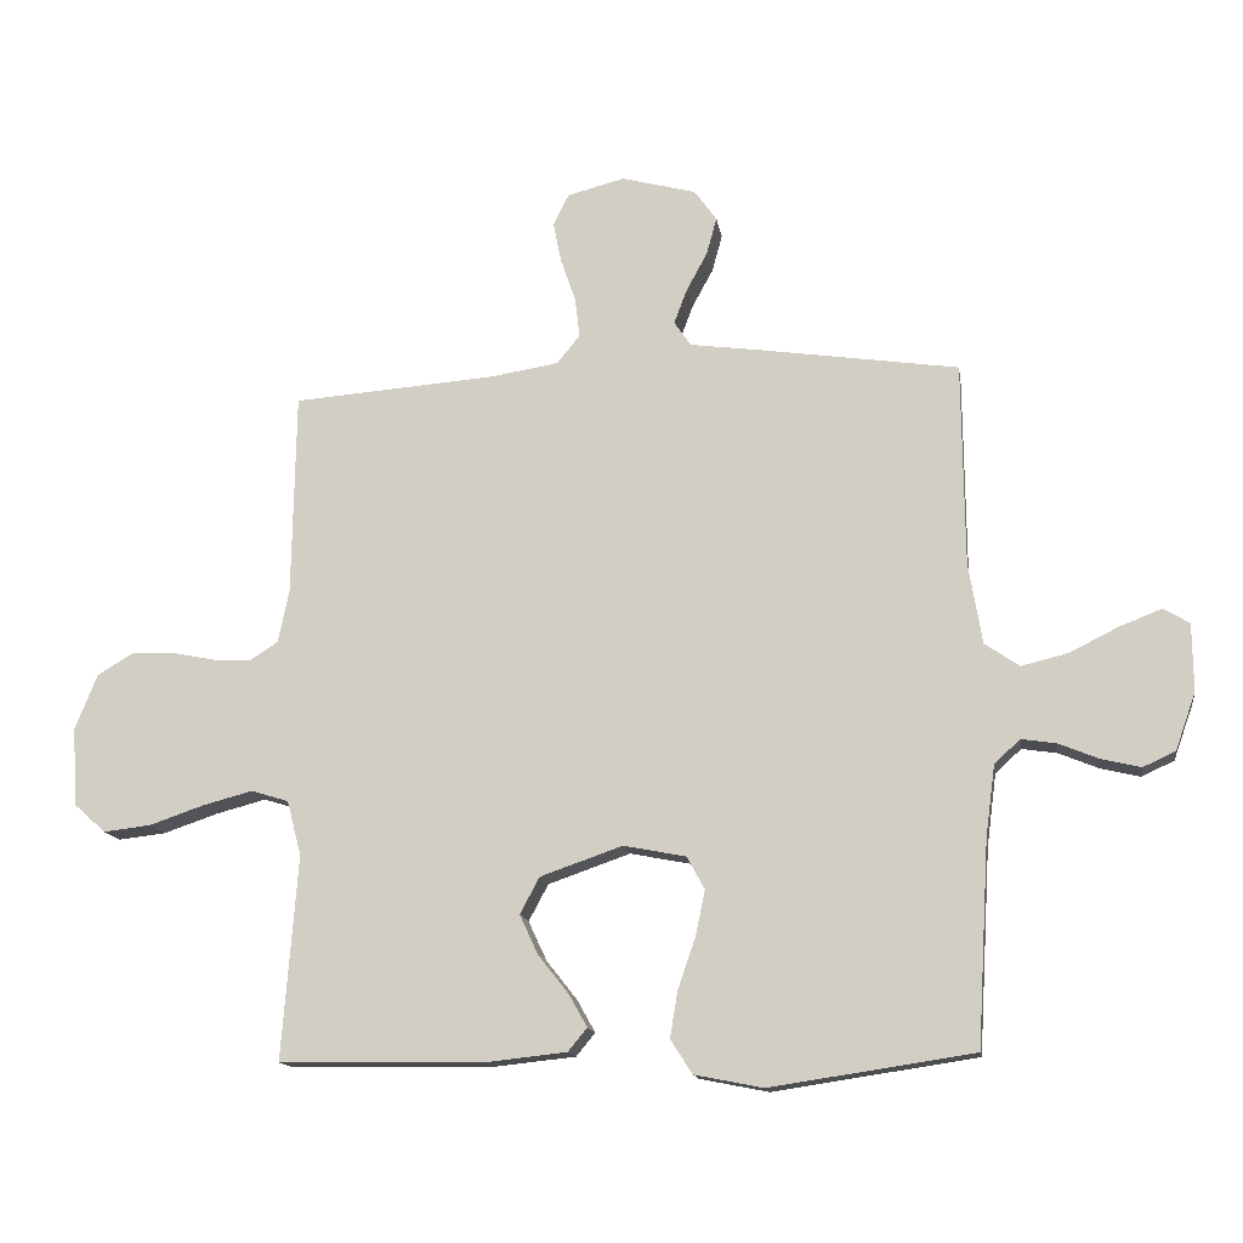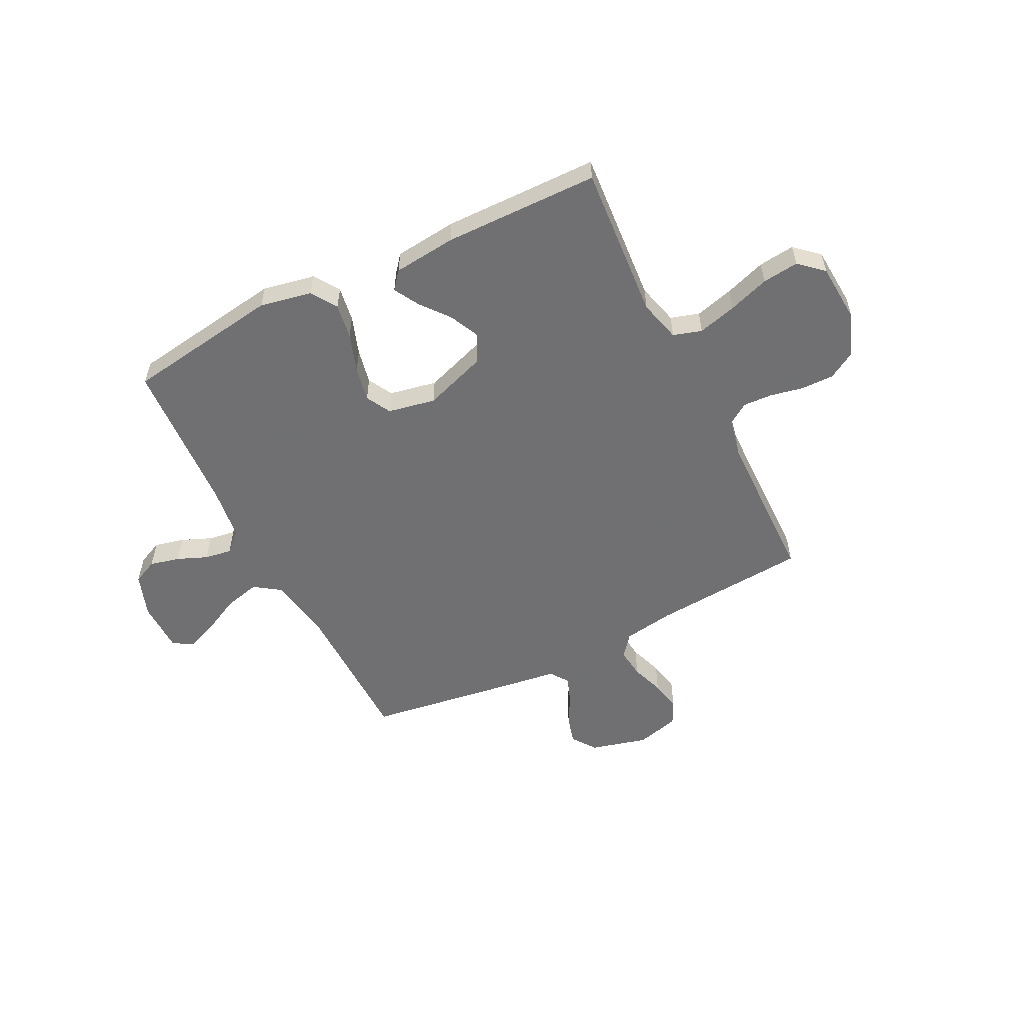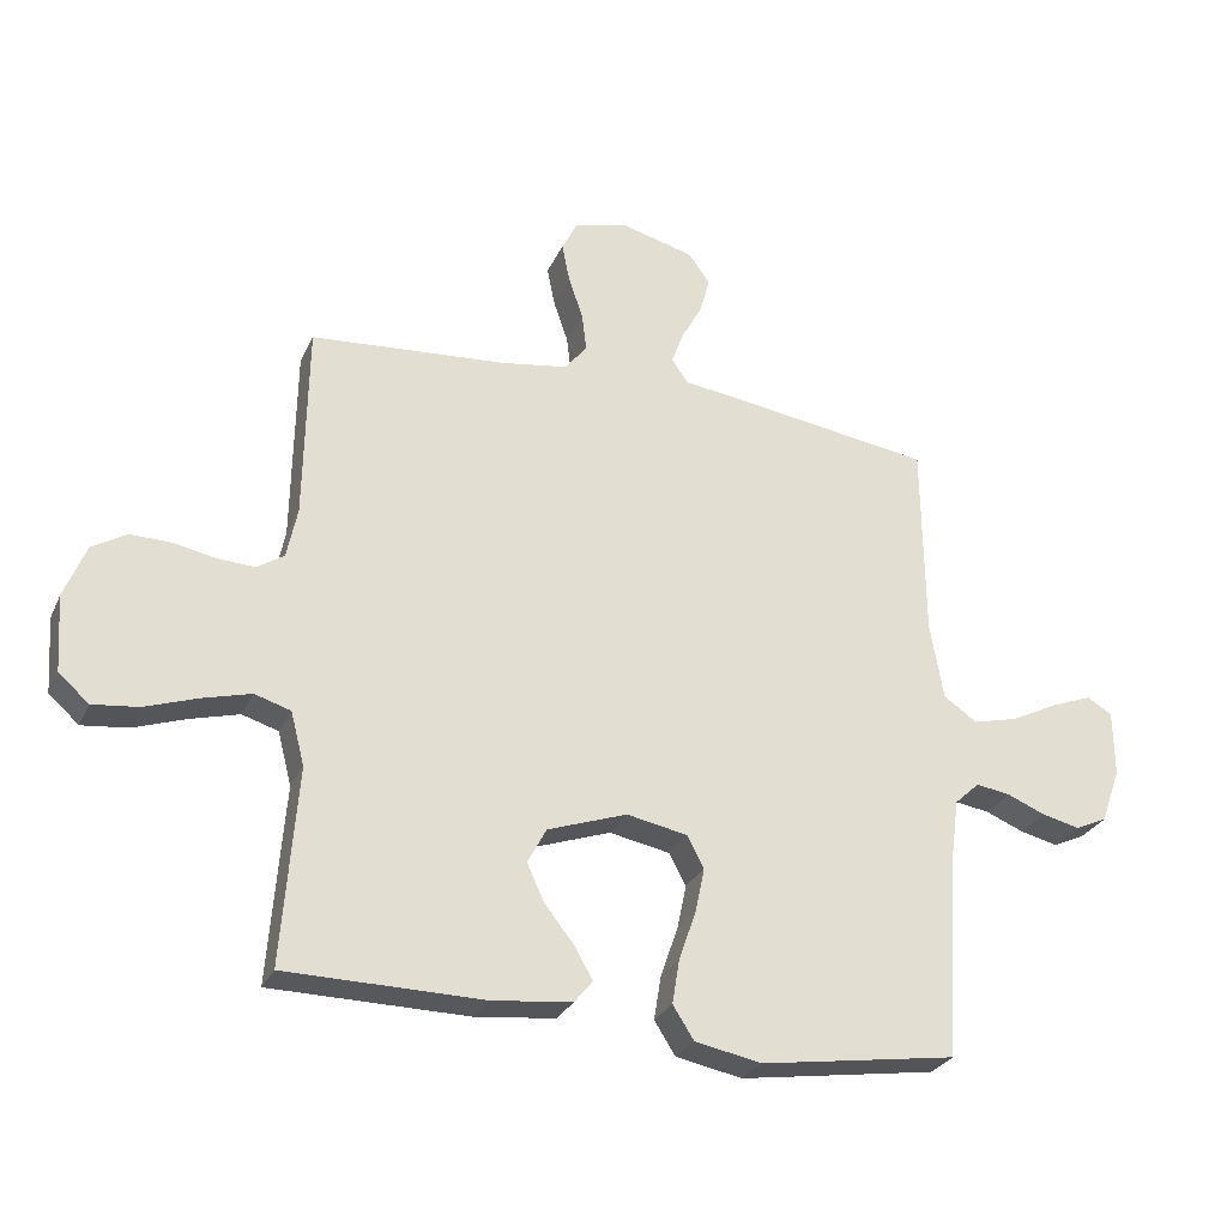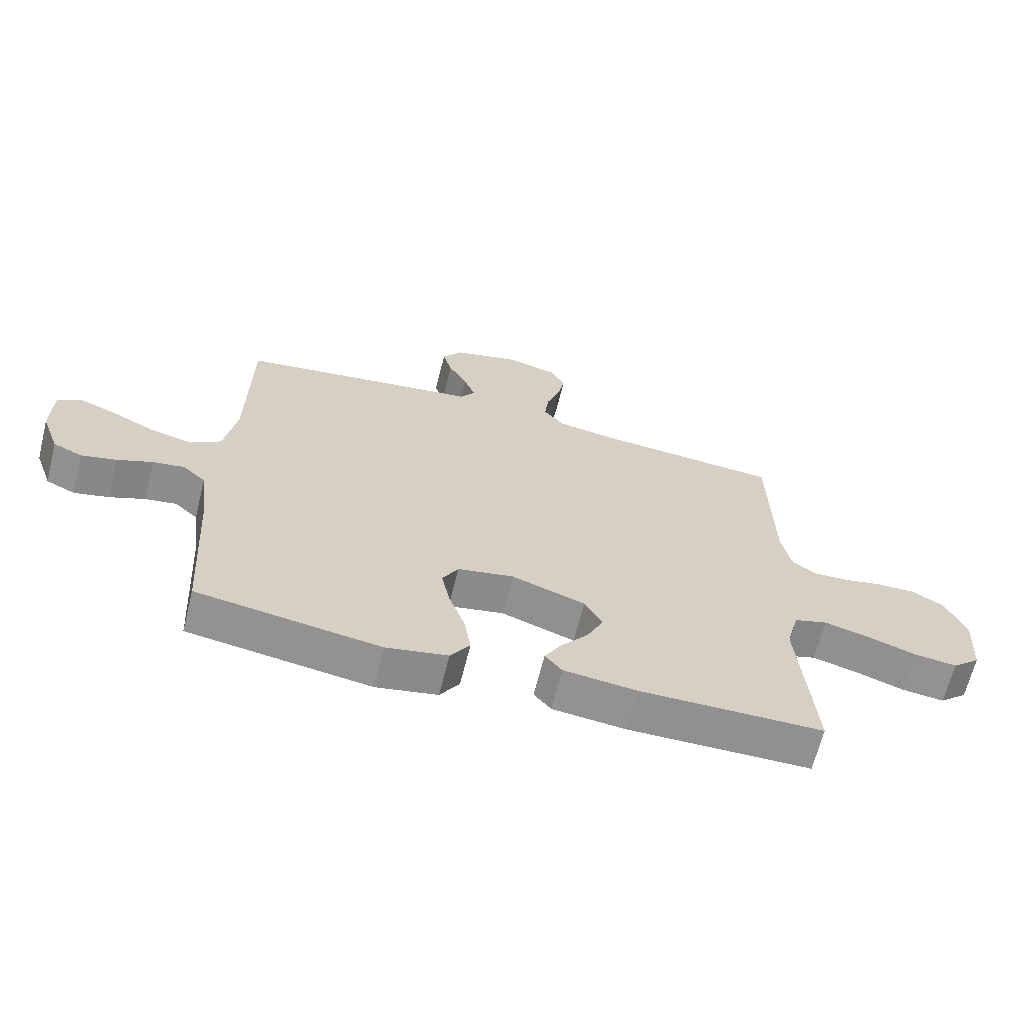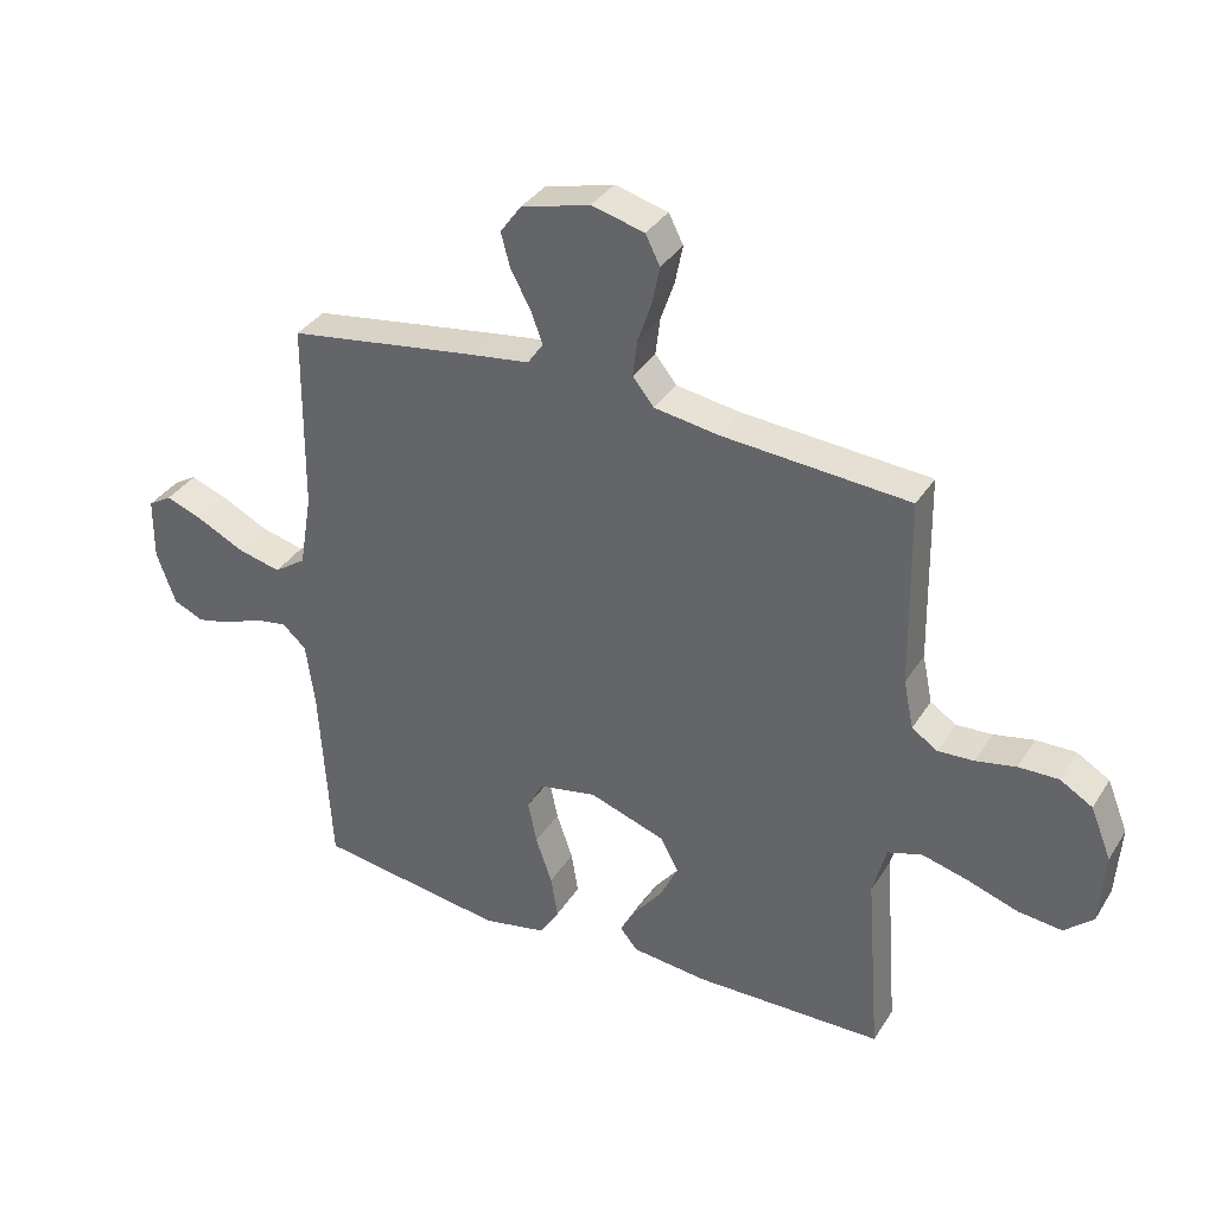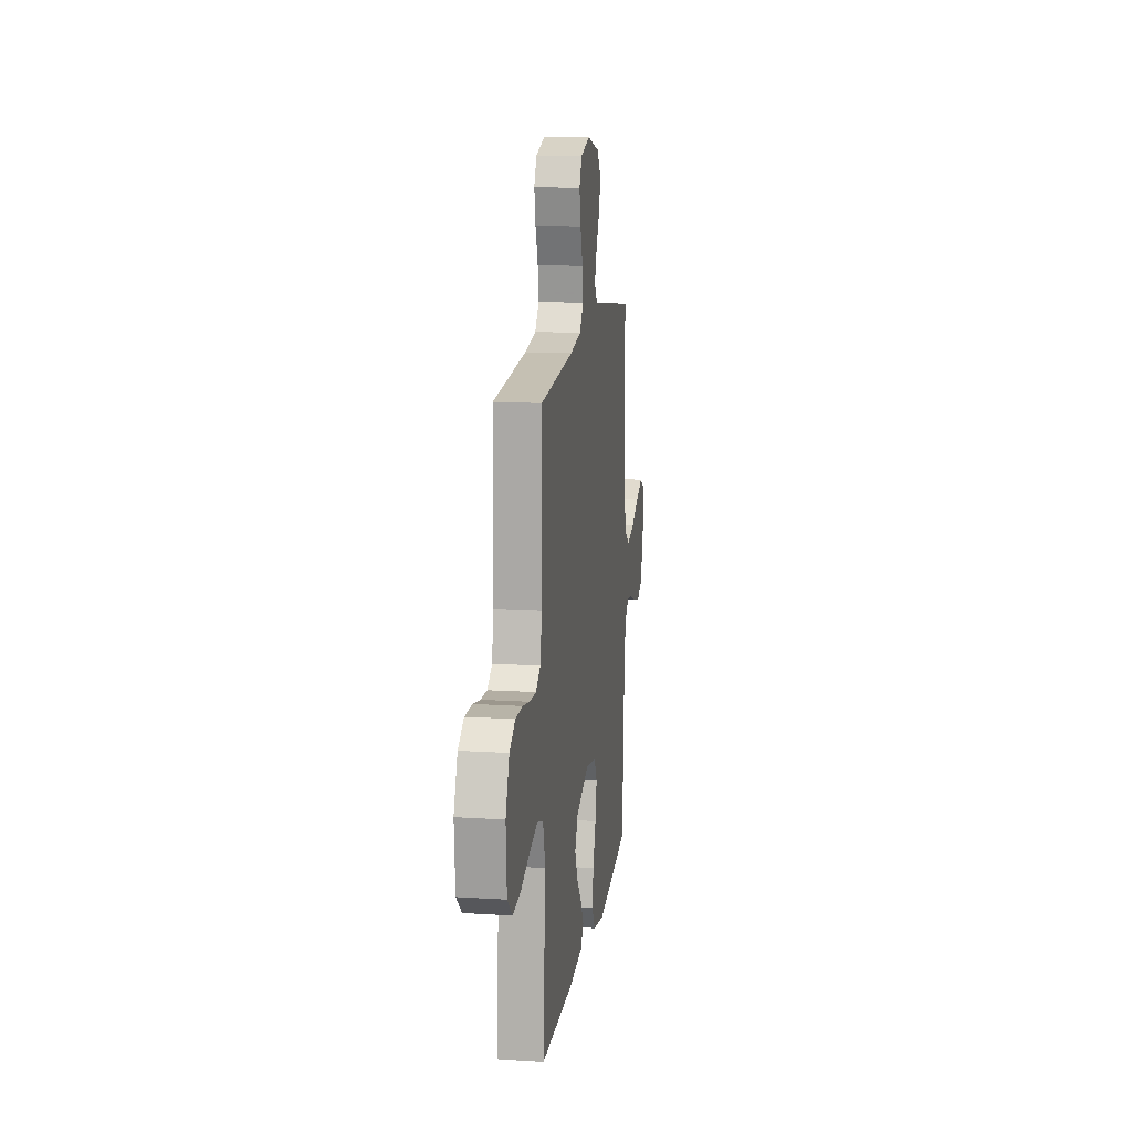
<metadata>
{"format":"obj","ext":"obj","renderer":"f3d","projection":"perspective","resolution":1024,"background":"white","views":[{"elev":-14.2,"azim":8.8,"up":"+Z"},{"elev":-55.0,"azim":-153.3,"up":"+Y"},{"elev":-27.9,"azim":-20.7,"up":"+Z"},{"elev":-65.9,"azim":166.0,"up":"+Z"},{"elev":35.1,"azim":-152.0,"up":"+Z"},{"elev":13.9,"azim":-82.0,"up":"+Z"}]}
</metadata>
<code>
v 0.5 0.07 -0.5
v 0.2 0.07 -0.545
v 0.099 0.07 -0.525
v 0.067 0.07 -0.475
v 0.078 0.07 -0.407
v 0.104 0.07 -0.332
v 0.118 0.07 -0.264
v 0.092 0.07 -0.216
v 0 0.07 -0.198
v -0.121 0.07 -0.24
v -0.15 0.07 -0.294
v -0.123 0.07 -0.352
v -0.078 0.07 -0.409
v -0.051 0.07 -0.457
v -0.079 0.07 -0.491
v -0.2 0.07 -0.504
v -0.5 0.07 -0.5
v -0.477 0.07 -0.2
v -0.498 0.07 -0.119
v -0.553 0.07 -0.102
v -0.628 0.07 -0.122
v -0.707 0.07 -0.149
v -0.777 0.07 -0.157
v -0.823 0.07 -0.116
v -0.831 0.07 0
v -0.798 0.07 0.082
v -0.746 0.07 0.113
v -0.683 0.07 0.112
v -0.619 0.07 0.099
v -0.562 0.07 0.096
v -0.521 0.07 0.123
v -0.505 0.07 0.2
v -0.5 0.07 0.5
v -0.2 0.07 0.523
v -0.1 0.07 0.539
v -0.066 0.07 0.581
v -0.073 0.07 0.639
v -0.095 0.07 0.703
v -0.107 0.07 0.763
v -0.084 0.07 0.809
v 0 0.07 0.831
v 0.11 0.07 0.802
v 0.143 0.07 0.756
v 0.128 0.07 0.701
v 0.097 0.07 0.644
v 0.078 0.07 0.593
v 0.103 0.07 0.557
v 0.2 0.07 0.544
v 0.5 0.07 0.5
v 0.503 0.07 0.2
v 0.523 0.07 0.081
v 0.574 0.07 0.046
v 0.643 0.07 0.063
v 0.715 0.07 0.099
v 0.777 0.07 0.123
v 0.815 0.07 0.1
v 0.816 0.07 0
v 0.786 0.07 -0.084
v 0.738 0.07 -0.106
v 0.68 0.07 -0.092
v 0.622 0.07 -0.068
v 0.57 0.07 -0.06
v 0.532 0.07 -0.095
v 0.518 0.07 -0.2
v 0.5 0 -0.5
v 0.2 0 -0.545
v 0.099 0 -0.525
v 0.067 0 -0.475
v 0.078 0 -0.407
v 0.104 0 -0.332
v 0.118 0 -0.264
v 0.092 0 -0.216
v 0 0 -0.198
v -0.121 0 -0.24
v -0.15 0 -0.294
v -0.123 0 -0.352
v -0.078 0 -0.409
v -0.051 0 -0.457
v -0.079 0 -0.491
v -0.2 0 -0.504
v -0.5 0 -0.5
v -0.477 0 -0.2
v -0.498 0 -0.119
v -0.553 0 -0.102
v -0.628 0 -0.122
v -0.707 0 -0.149
v -0.777 0 -0.157
v -0.823 0 -0.116
v -0.831 0 0
v -0.798 0 0.082
v -0.746 0 0.113
v -0.683 0 0.112
v -0.619 0 0.099
v -0.562 0 0.096
v -0.521 0 0.123
v -0.505 0 0.2
v -0.5 0 0.5
v -0.2 0 0.523
v -0.1 0 0.539
v -0.066 0 0.581
v -0.073 0 0.639
v -0.095 0 0.703
v -0.107 0 0.763
v -0.084 0 0.809
v 0 0 0.831
v 0.11 0 0.802
v 0.143 0 0.756
v 0.128 0 0.701
v 0.097 0 0.644
v 0.078 0 0.593
v 0.103 0 0.557
v 0.2 0 0.544
v 0.5 0 0.5
v 0.503 0 0.2
v 0.523 0 0.081
v 0.574 0 0.046
v 0.643 0 0.063
v 0.715 0 0.099
v 0.777 0 0.123
v 0.815 0 0.1
v 0.816 0 0
v 0.786 0 -0.084
v 0.738 0 -0.106
v 0.68 0 -0.092
v 0.622 0 -0.068
v 0.57 0 -0.06
v 0.532 0 -0.095
v 0.518 0 -0.2
f 58 59 60 61
f 58 61 62
f 57 58 62
f 56 57 62
f 53 54 55 56
f 52 53 56 62
f 51 52 62 63
f 47 48 49 50
f 47 50 51 63
f 42 43 44 45
f 42 45 46
f 41 42 46
f 40 41 46
f 37 38 39 40
f 36 37 40 46
f 35 36 46 47
f 32 33 34
f 31 32 34 35
f 26 27 28 29
f 26 29 30
f 25 26 30
f 24 25 30
f 21 22 23 24
f 20 21 24 30
f 19 20 30 31
f 15 16 17 18
f 12 13 14 15
f 11 12 15 18
f 10 11 18 19
f 3 4 5 6
f 3 6 7
f 64 1 2 3
f 64 3 7
f 63 64 7 8
f 47 63 8 9
f 19 31 35 47
f 9 10 19 47
f 125 124 123 122
f 126 125 122
f 126 122 121
f 126 121 120
f 120 119 118 117
f 126 120 117 116
f 127 126 116 115
f 114 113 112 111
f 127 115 114 111
f 109 108 107 106
f 110 109 106
f 110 106 105
f 110 105 104
f 104 103 102 101
f 110 104 101 100
f 111 110 100 99
f 98 97 96
f 99 98 96 95
f 93 92 91 90
f 94 93 90
f 94 90 89
f 94 89 88
f 88 87 86 85
f 94 88 85 84
f 95 94 84 83
f 82 81 80 79
f 79 78 77 76
f 82 79 76 75
f 83 82 75 74
f 70 69 68 67
f 71 70 67
f 67 66 65 128
f 71 67 128
f 72 71 128 127
f 73 72 127 111
f 111 99 95 83
f 111 83 74 73
f 1 65 66 2
f 2 66 67 3
f 3 67 68 4
f 4 68 69 5
f 5 69 70 6
f 6 70 71 7
f 7 71 72 8
f 8 72 73 9
f 9 73 74 10
f 10 74 75 11
f 11 75 76 12
f 12 76 77 13
f 13 77 78 14
f 14 78 79 15
f 15 79 80 16
f 16 80 81 17
f 17 81 82 18
f 18 82 83 19
f 19 83 84 20
f 20 84 85 21
f 21 85 86 22
f 22 86 87 23
f 23 87 88 24
f 24 88 89 25
f 25 89 90 26
f 26 90 91 27
f 27 91 92 28
f 28 92 93 29
f 29 93 94 30
f 30 94 95 31
f 31 95 96 32
f 32 96 97 33
f 33 97 98 34
f 34 98 99 35
f 35 99 100 36
f 36 100 101 37
f 37 101 102 38
f 38 102 103 39
f 39 103 104 40
f 40 104 105 41
f 41 105 106 42
f 42 106 107 43
f 43 107 108 44
f 44 108 109 45
f 45 109 110 46
f 46 110 111 47
f 47 111 112 48
f 48 112 113 49
f 49 113 114 50
f 50 114 115 51
f 51 115 116 52
f 52 116 117 53
f 53 117 118 54
f 54 118 119 55
f 55 119 120 56
f 56 120 121 57
f 57 121 122 58
f 58 122 123 59
f 59 123 124 60
f 60 124 125 61
f 61 125 126 62
f 62 126 127 63
f 63 127 128 64
f 64 128 65 1

</code>
